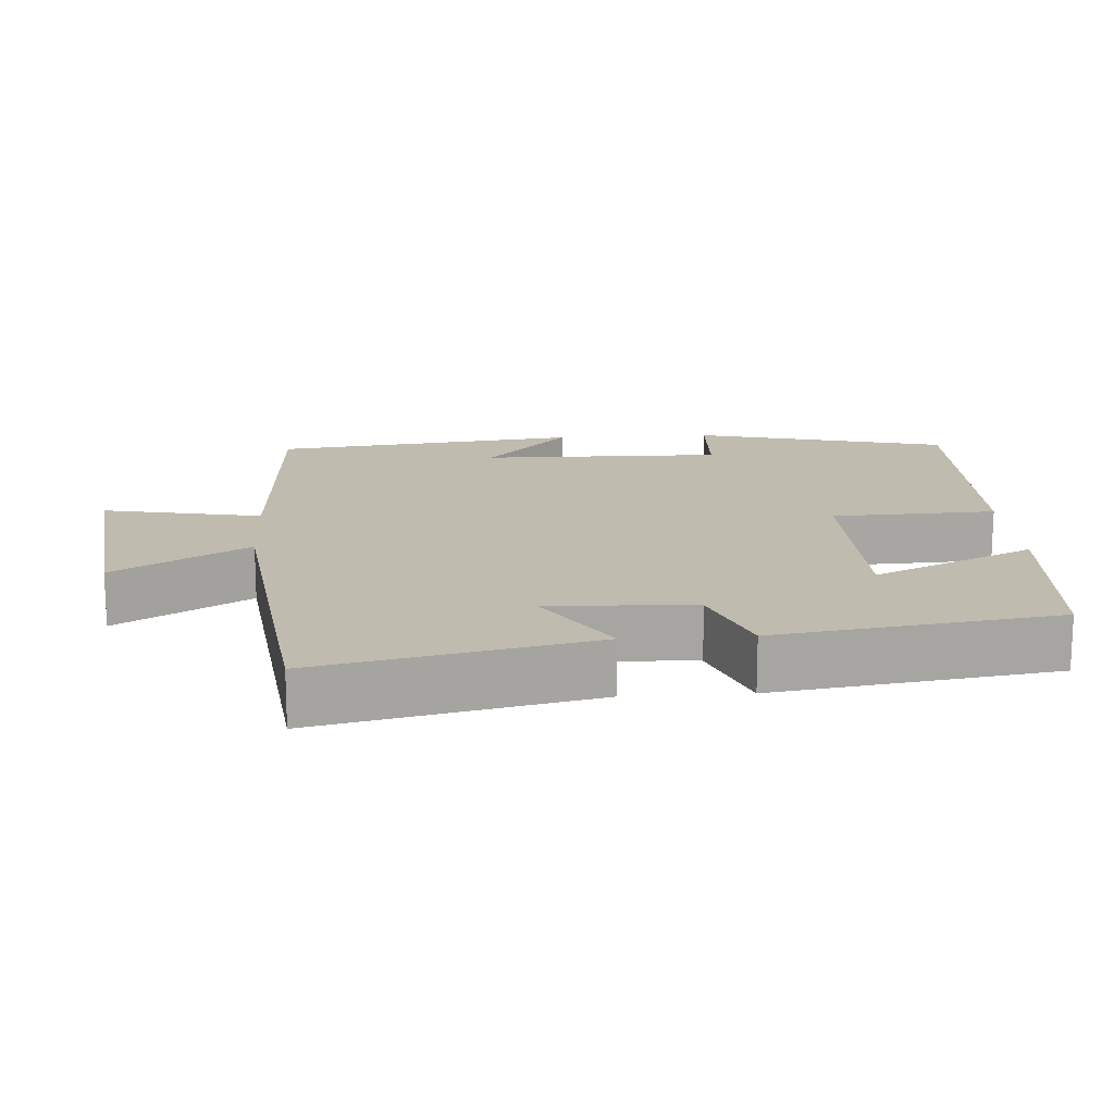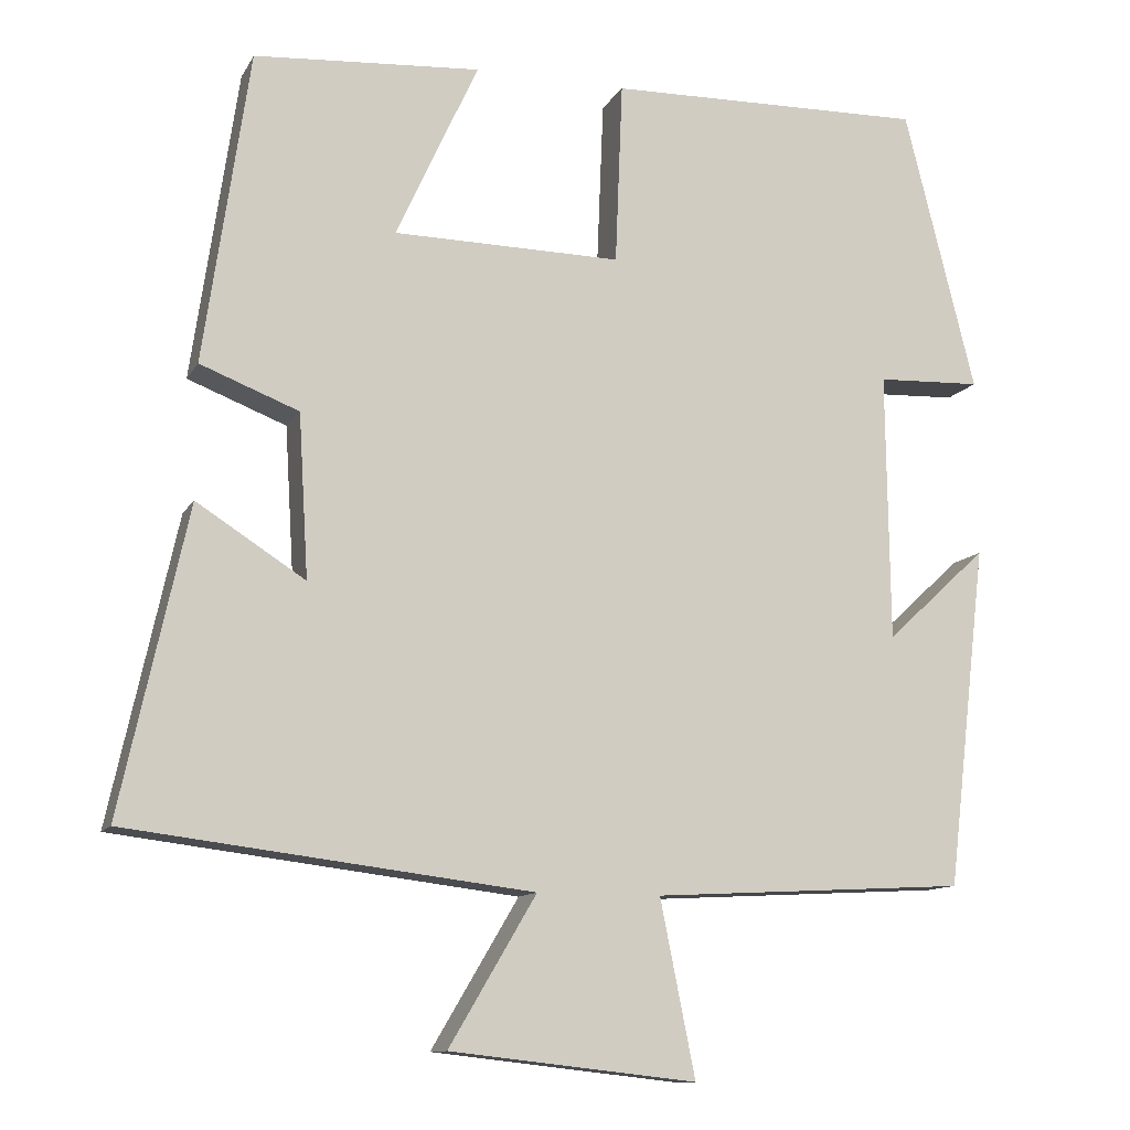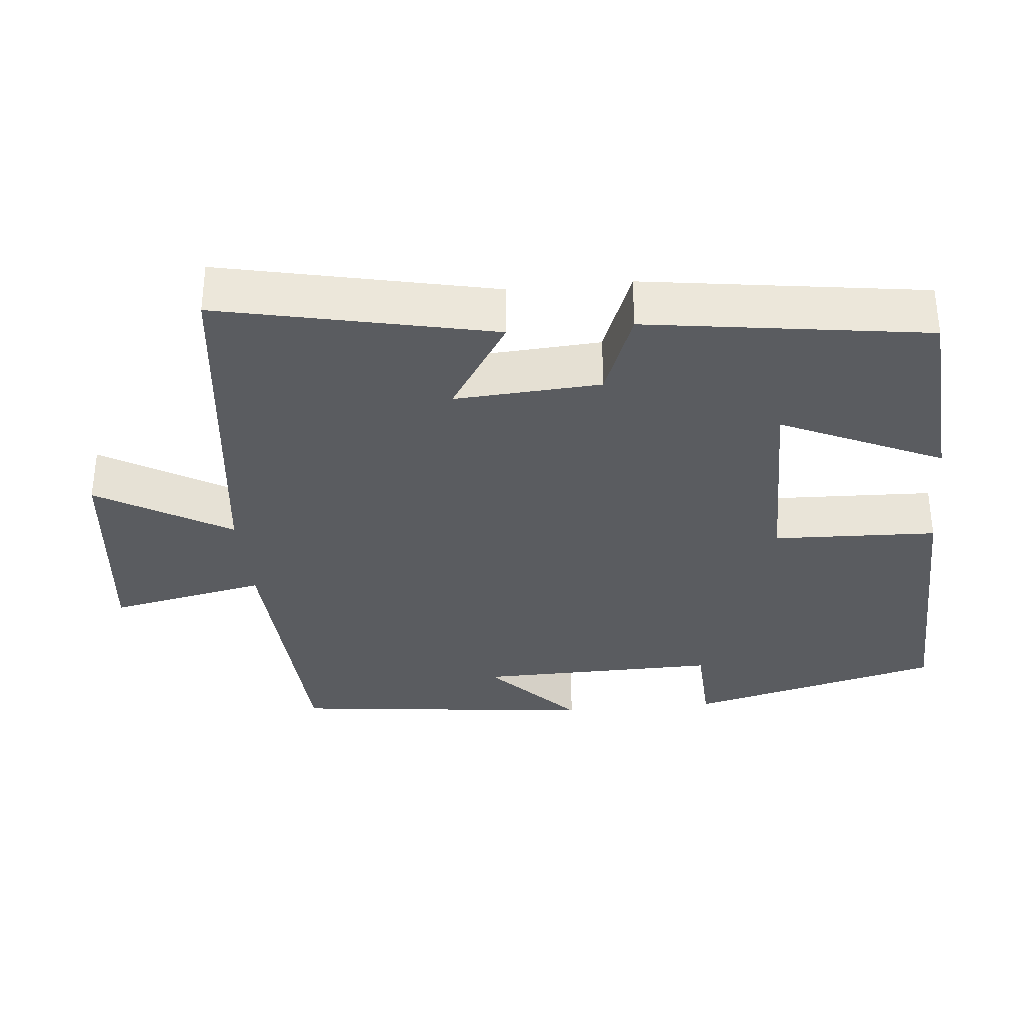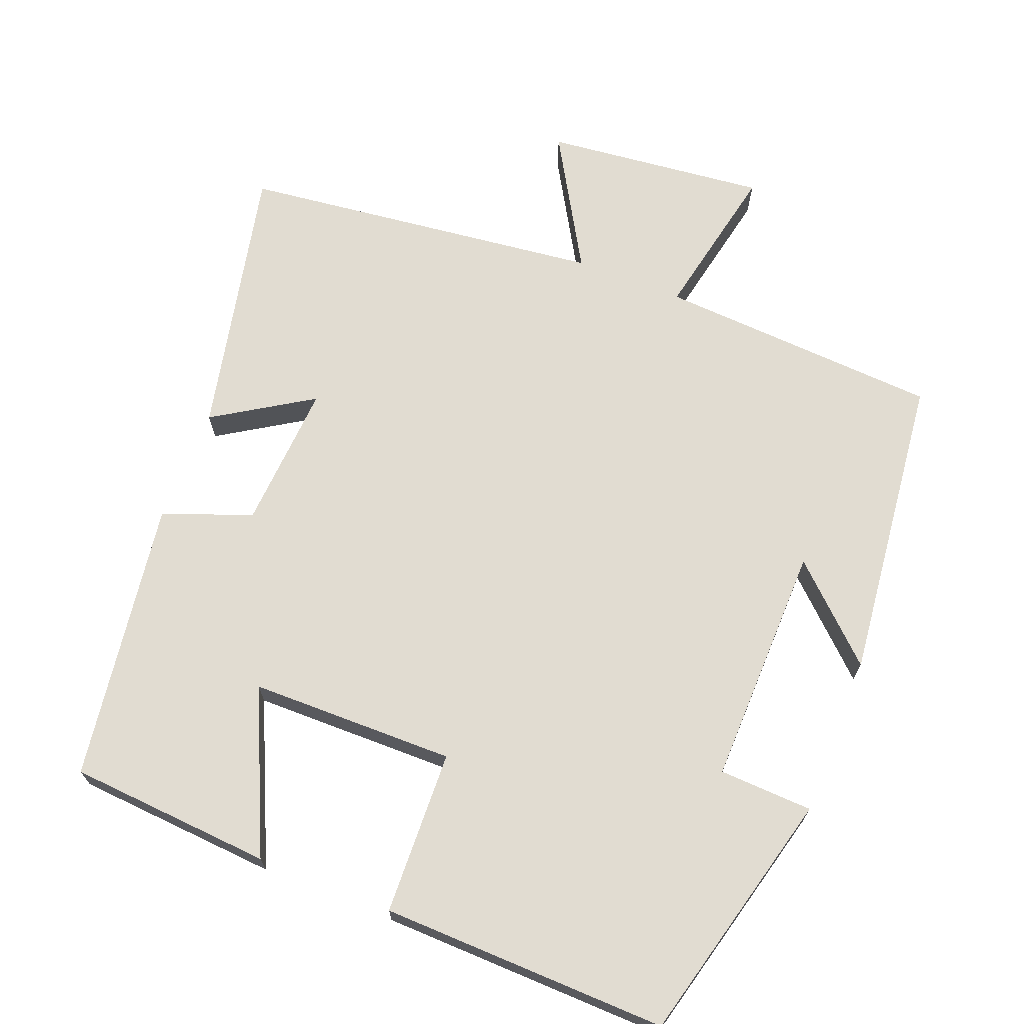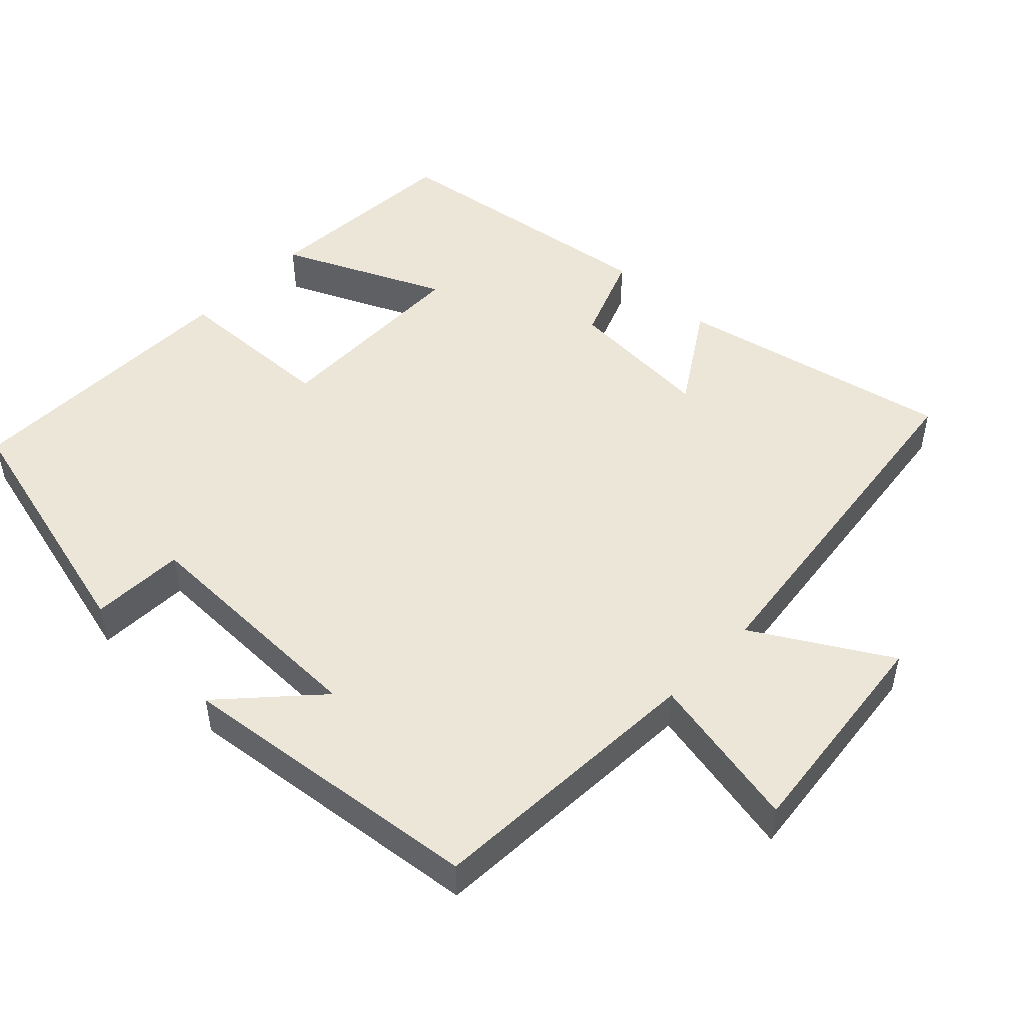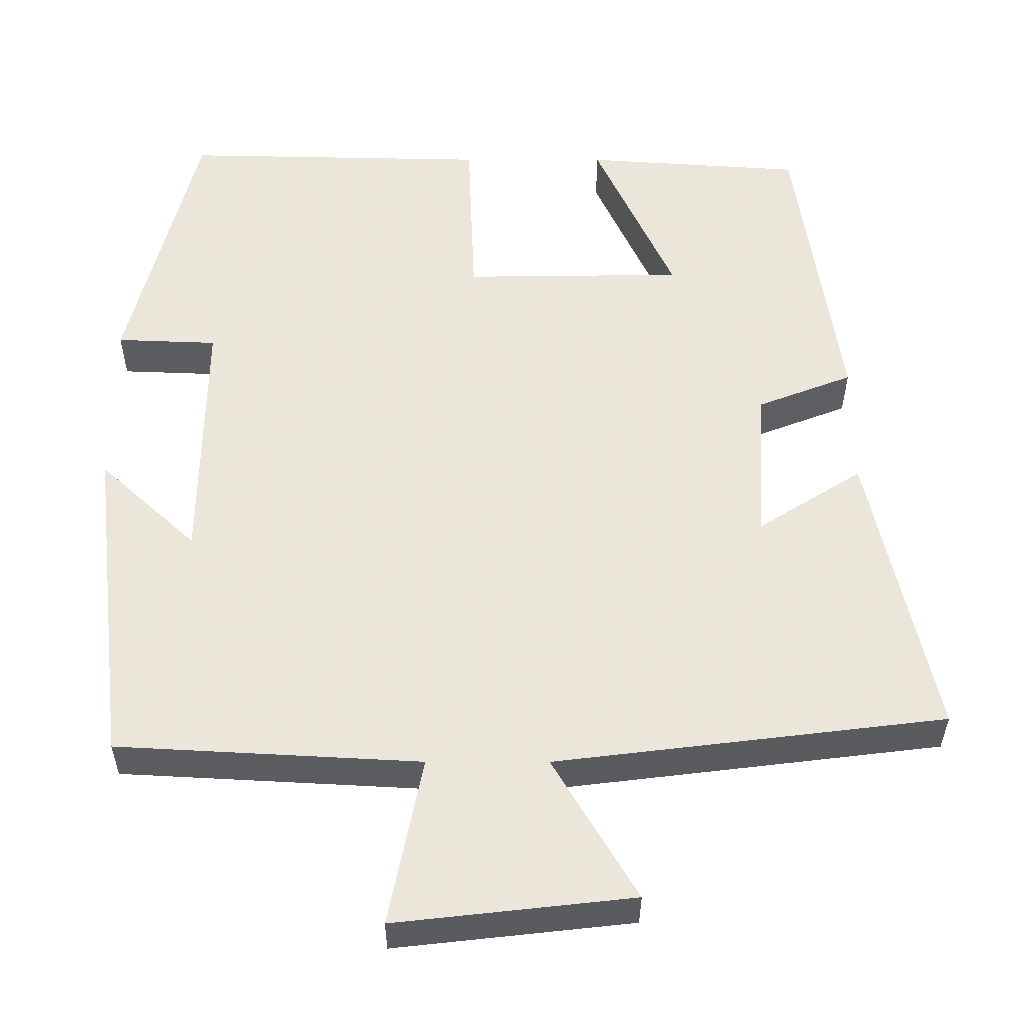
<metadata>
{"format":"obj","ext":"obj","renderer":"f3d","projection":"perspective","resolution":1024,"background":"white","views":[{"elev":16.2,"azim":-93.8,"up":"+Y"},{"elev":-11.4,"azim":-18.9,"up":"+Z"},{"elev":-33.8,"azim":-84.3,"up":"+Y"},{"elev":69.1,"azim":21.7,"up":"+Y"},{"elev":49.4,"azim":133.9,"up":"+Y"},{"elev":-34.8,"azim":179.9,"up":"+Z"}]}
</metadata>
<code>
v 0.451 0.07 -0.479
v 0.065 0.07 -0.5
v 0.108 0.07 -0.715
v -0.194 0.07 -0.681
v -0.087 0.07 -0.5
v -0.582 0.07 -0.439
v -0.5 0.07 -0.065
v -0.367 0.07 -0.15
v -0.379 0.07 0.05
v -0.5 0.07 0.097
v -0.444 0.07 0.481
v -0.166 0.07 0.5
v -0.267 0.07 0.28
v 0.013 0.07 0.276
v 0.022 0.07 0.5
v 0.413 0.07 0.508
v 0.5 0.07 0.161
v 0.372 0.07 0.156
v 0.376 0.07 -0.174
v 0.5 0.07 -0.059
v 0.451 0 -0.479
v 0.065 0 -0.5
v 0.108 0 -0.715
v -0.194 0 -0.681
v -0.087 0 -0.5
v -0.582 0 -0.439
v -0.5 0 -0.065
v -0.367 0 -0.15
v -0.379 0 0.05
v -0.5 0 0.097
v -0.444 0 0.481
v -0.166 0 0.5
v -0.267 0 0.28
v 0.013 0 0.276
v 0.022 0 0.5
v 0.413 0 0.508
v 0.5 0 0.161
v 0.372 0 0.156
v 0.376 0 -0.174
v 0.5 0 -0.059
f 19 20 1 2
f 18 19 2
f 15 16 17 18
f 14 15 18 2
f 13 14 2
f 10 11 12 13
f 9 10 13
f 8 9 13 2
f 5 6 7 8
f 5 8 2 3
f 3 4 5
f 22 21 40 39
f 22 39 38
f 38 37 36 35
f 22 38 35 34
f 22 34 33
f 33 32 31 30
f 33 30 29
f 22 33 29 28
f 28 27 26 25
f 23 22 28 25
f 25 24 23
f 1 21 22 2
f 2 22 23 3
f 3 23 24 4
f 4 24 25 5
f 5 25 26 6
f 6 26 27 7
f 7 27 28 8
f 8 28 29 9
f 9 29 30 10
f 10 30 31 11
f 11 31 32 12
f 12 32 33 13
f 13 33 34 14
f 14 34 35 15
f 15 35 36 16
f 16 36 37 17
f 17 37 38 18
f 18 38 39 19
f 19 39 40 20
f 20 40 21 1

</code>
